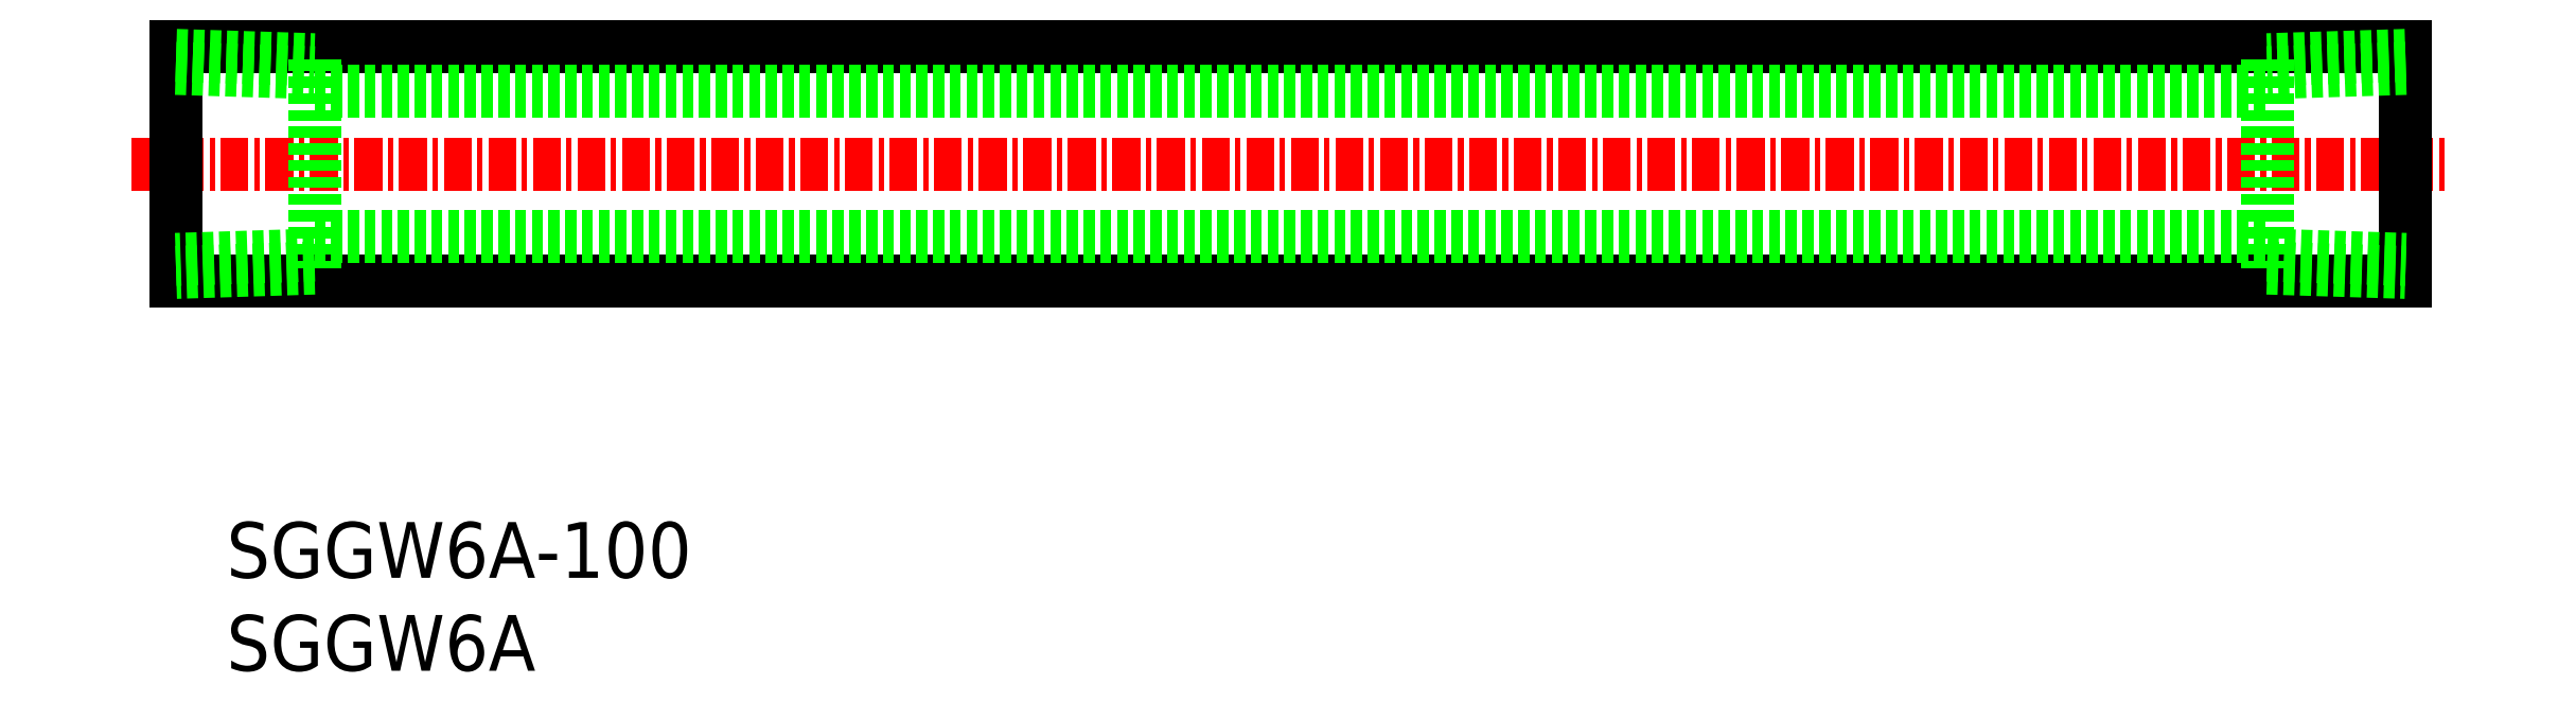
<metadata>
{"format":"dxf","ext":"dxf","renderer":"ezdxf+matplotlib","layout":"modelspace","background":"white","min_lineweight":24,"dpi":150}
</metadata>
<code>
0
SECTION
2
ENTITIES
0
LINE
8
CENTER
10
73.32
20
188.2
30
0
11
177.3
21
188.2
31
0
0
LINE
8
0
10
75.32
20
193.5
30
0
11
175.3
21
193.5
31
0
0
LINE
8
0
10
75.32
20
183
30
0
11
175.3
21
183
31
0
0
LINE
8
0
10
75.32
20
193.5
30
0
11
75.32
21
183
31
0
0
LINE
8
0
10
175.3
20
193.5
30
0
11
175.3
21
183
31
0
0
LINE
8
0
10
81.52
20
191.5
30
0
11
169.1
21
191.5
31
0
0
LINE
8
0
10
81.52
20
185
30
0
11
169.1
21
185
31
0
0
LINE
8
0
10
75.31
20
192.5
30
0
11
81.52
21
192.3
31
0
0
LINE
8
0
10
75.32
20
193.1
30
0
11
81.52
21
192.9
31
0
0
LINE
8
0
10
81.52
20
183.5
30
0
11
75.32
21
183.3
31
0
0
LINE
8
0
10
81.52
20
184.1
30
0
11
75.31
21
183.9
31
0
0
LINE
8
0
10
81.52
20
192.9
30
0
11
81.52
21
183.5
31
0
0
LINE
8
0
10
169.1
20
183.5
30
0
11
175.3
21
183.3
31
0
0
LINE
8
0
10
169.1
20
184.1
30
0
11
175.3
21
183.9
31
0
0
LINE
8
0
10
175.3
20
193.1
30
0
11
169.1
21
192.9
31
0
0
LINE
8
0
10
175.3
20
192.5
30
0
11
169.1
21
192.3
31
0
0
LINE
8
0
10
169.1
20
192.9
30
0
11
169.1
21
183.5
31
0
0
TEXT
8
0
10
77.58
20
169.7
30
0
40
2.5
1
SGGW6A-100
0
TEXT
8
0
10
77.58
20
165.5
30
0
40
2.5
1
SGGW6A
0
ENDSEC
0
EOF

</code>
